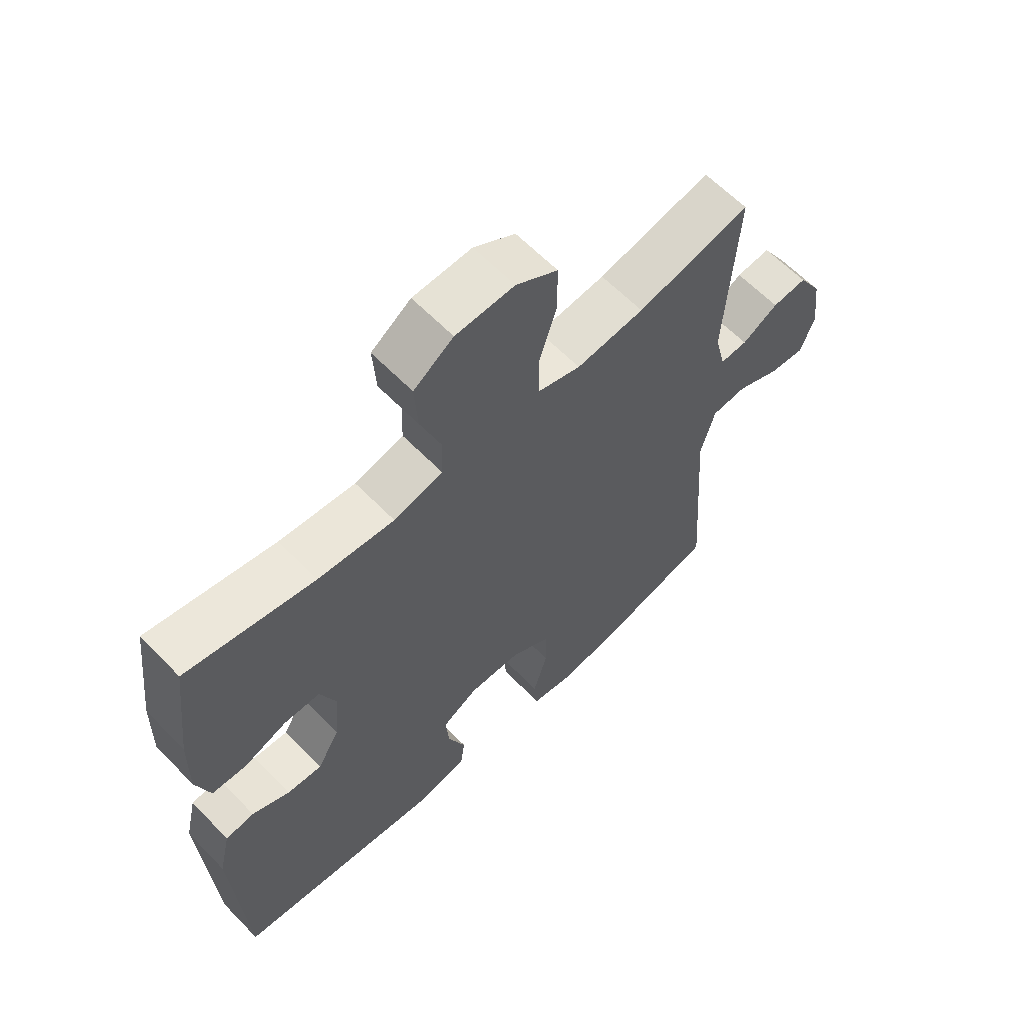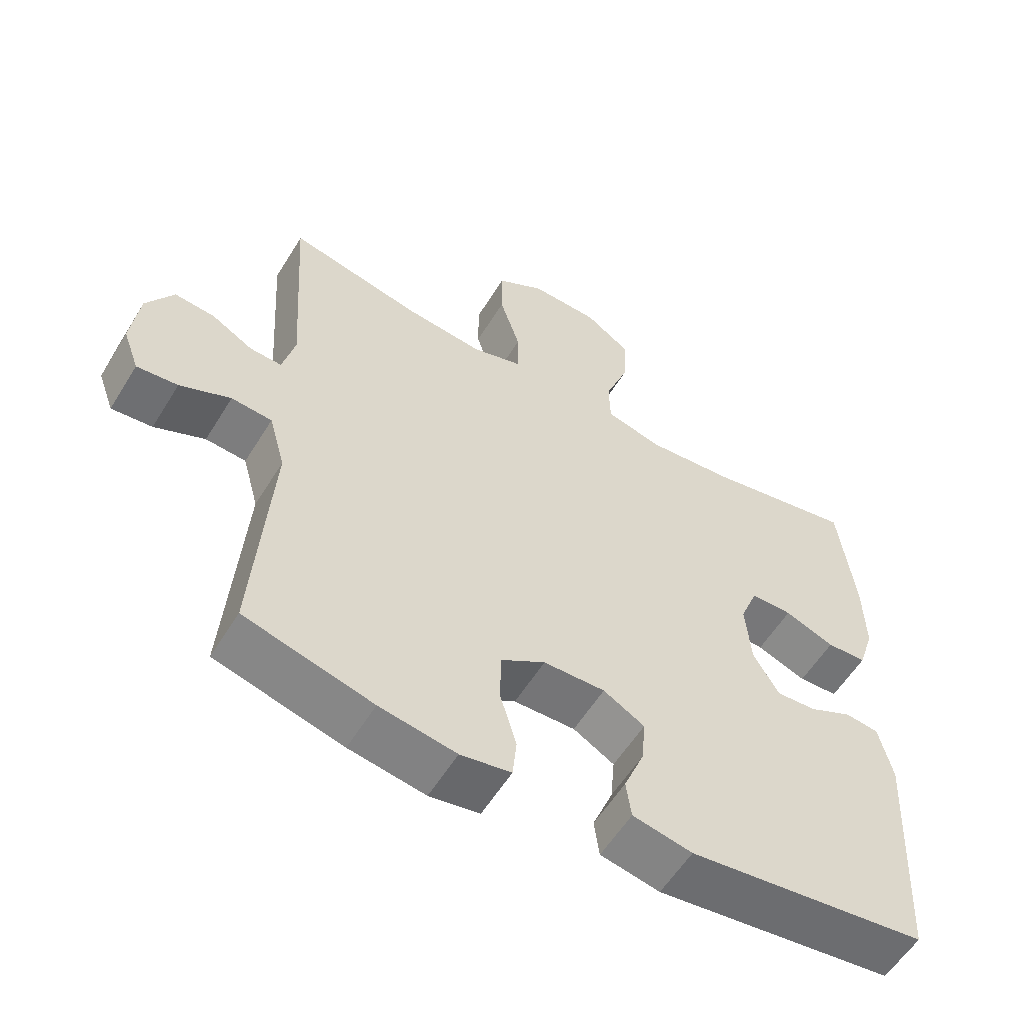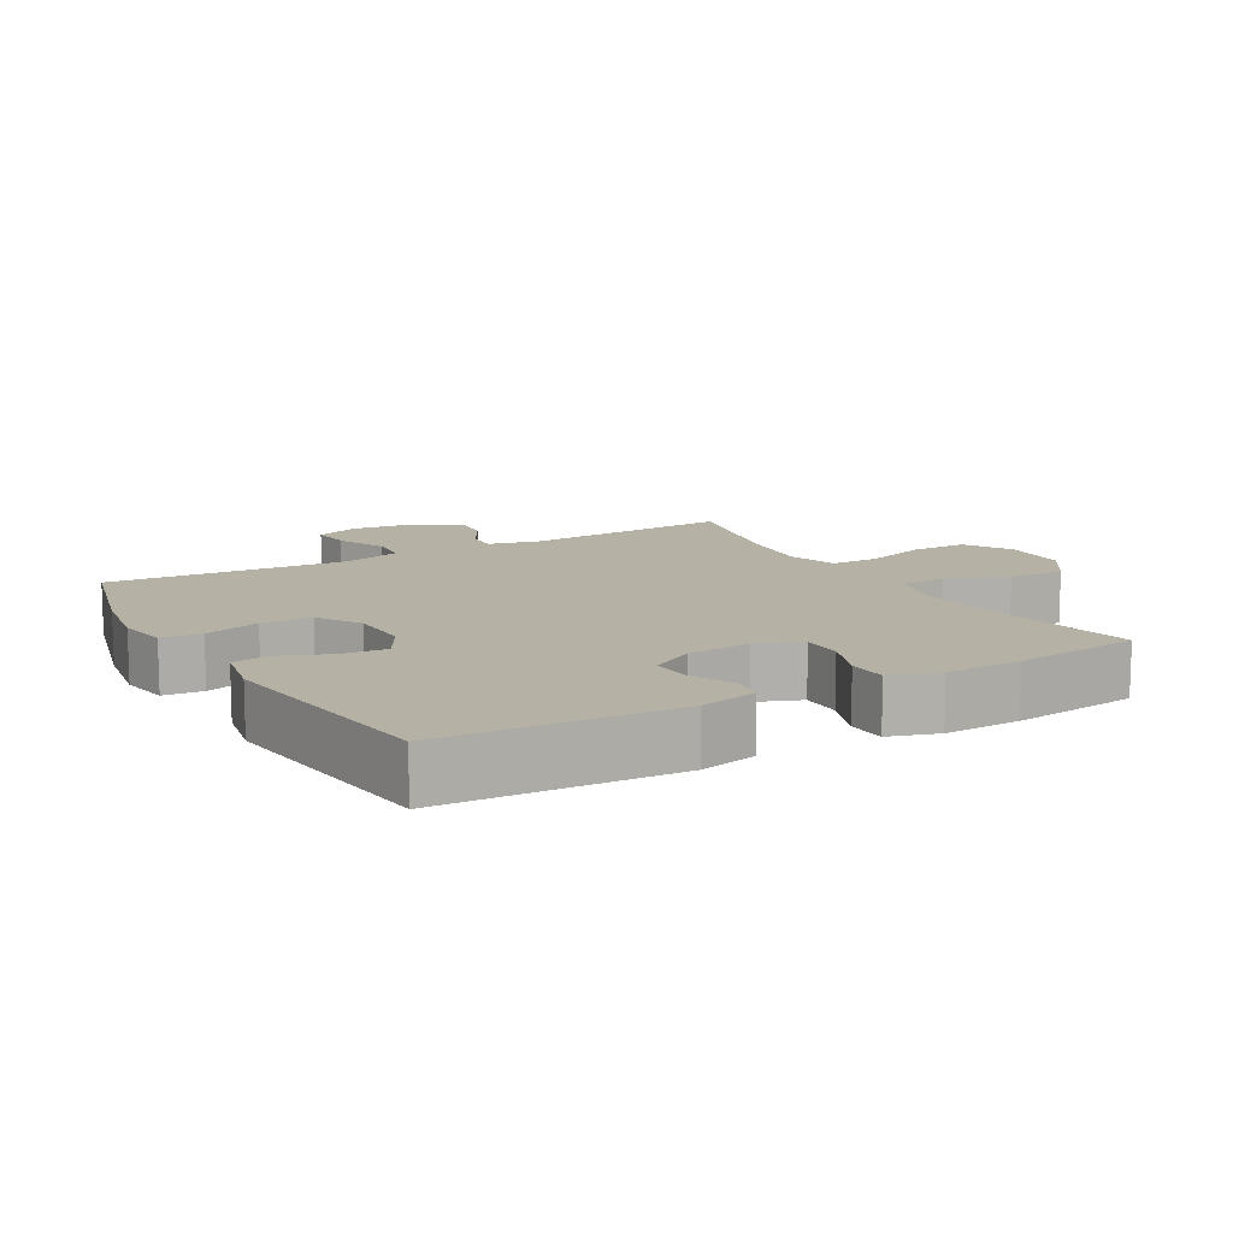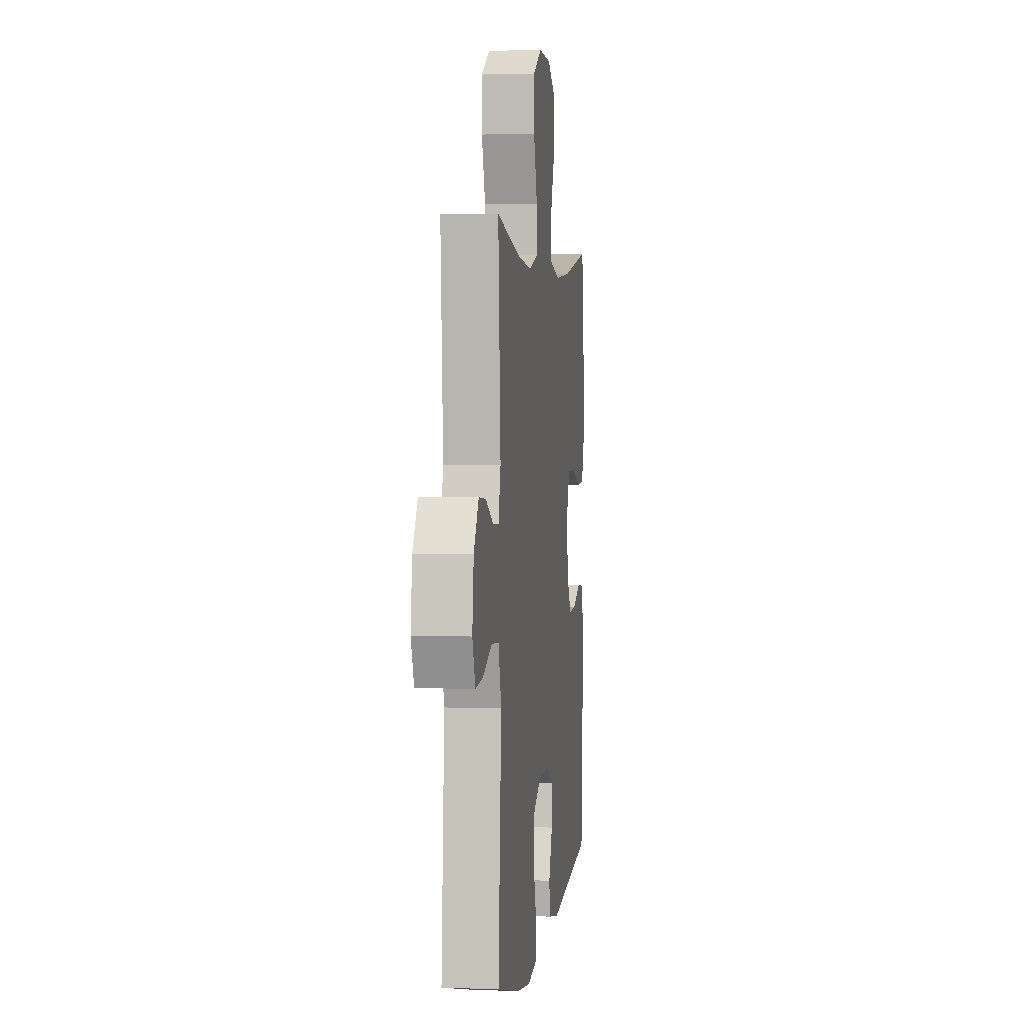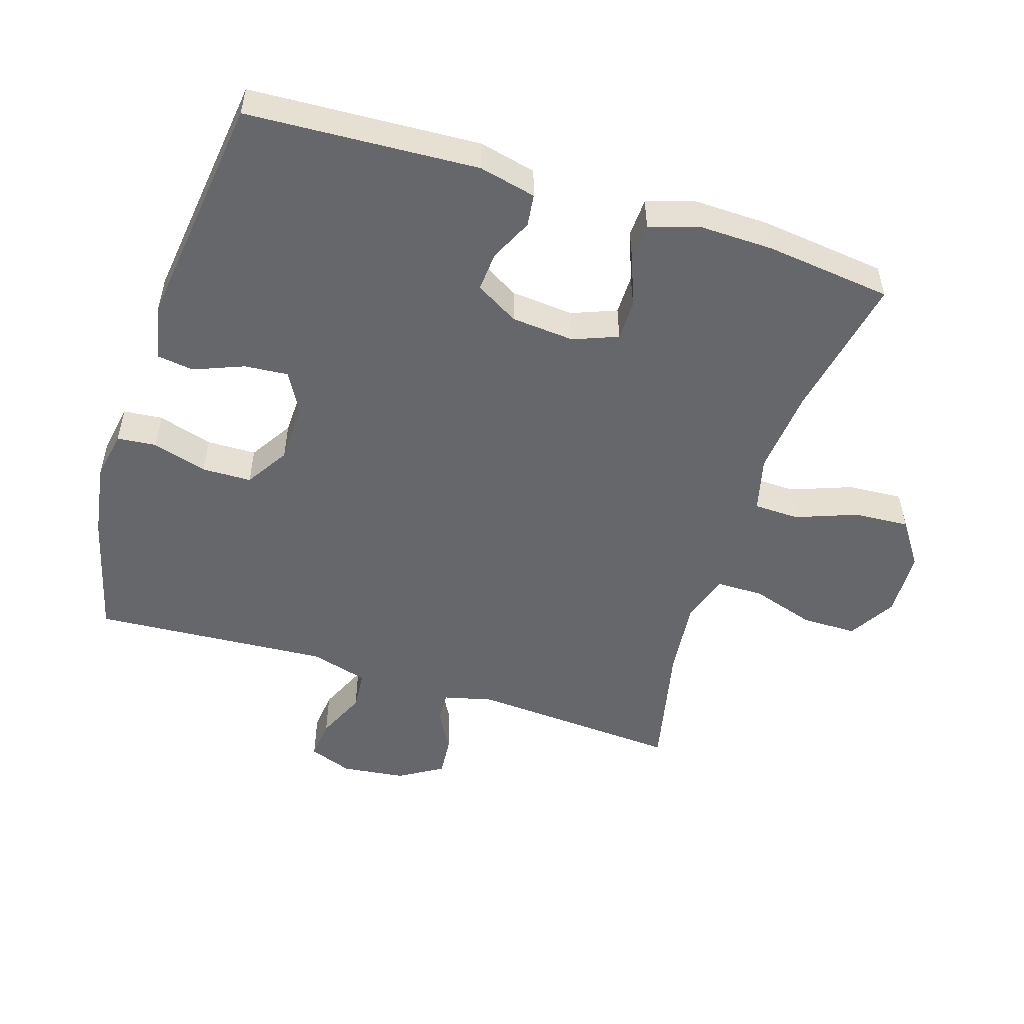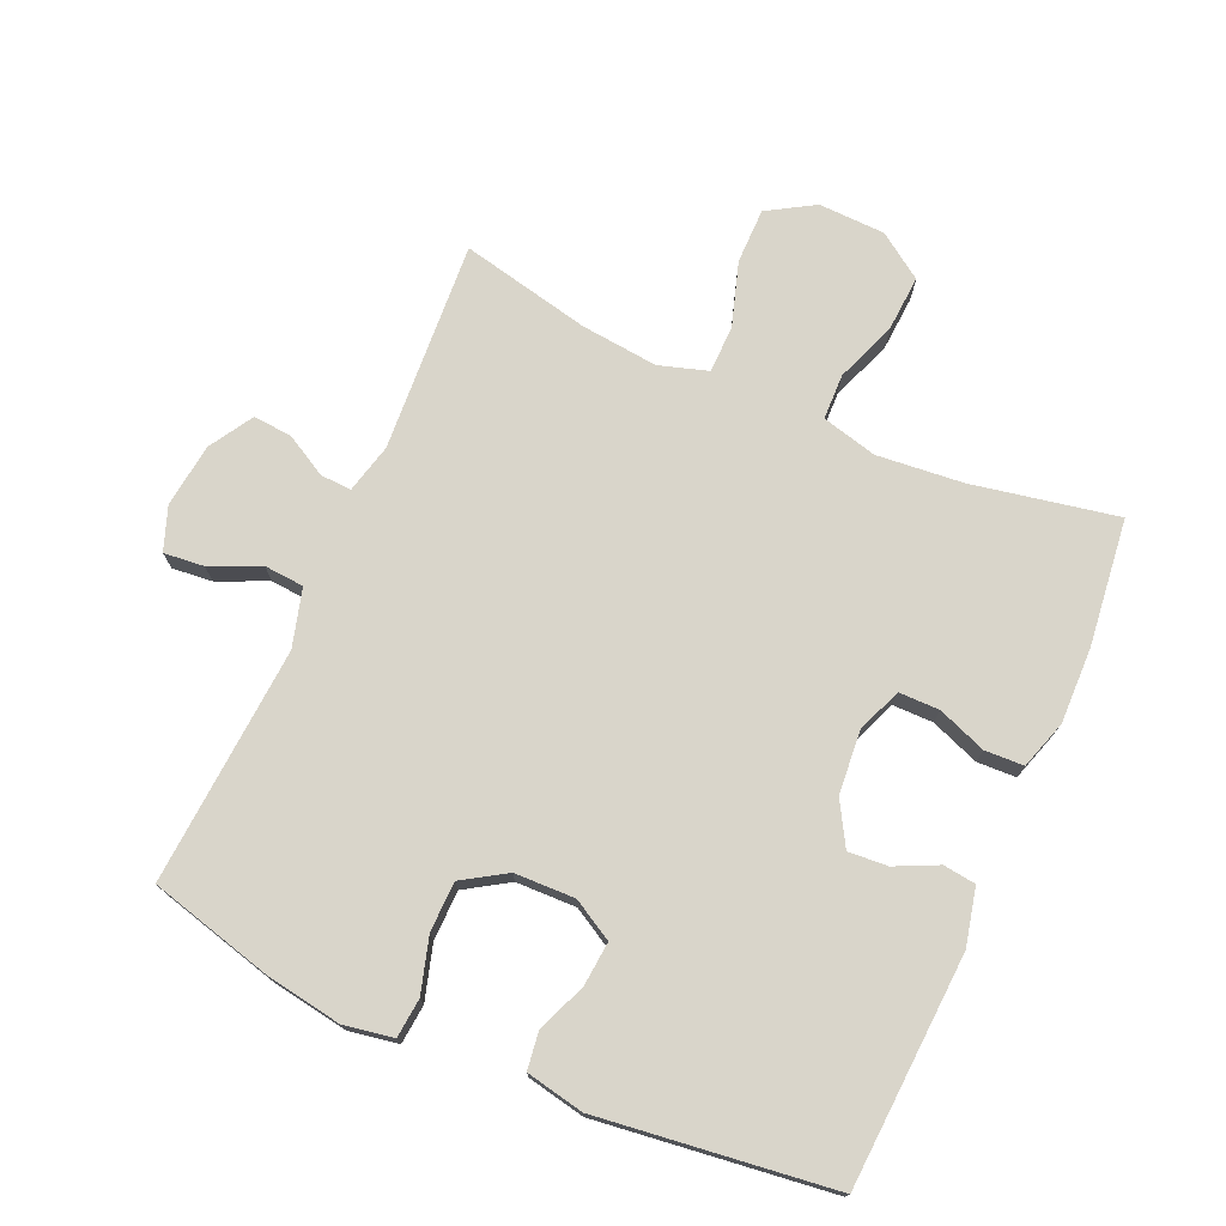
<metadata>
{"format":"obj","ext":"obj","renderer":"f3d","projection":"perspective","resolution":1024,"background":"white","views":[{"elev":61.9,"azim":-43.9,"up":"+Z"},{"elev":-57.3,"azim":148.7,"up":"+Z"},{"elev":12.0,"azim":-119.8,"up":"+Y"},{"elev":3.1,"azim":97.8,"up":"+Z"},{"elev":-52.1,"azim":-107.7,"up":"+Y"},{"elev":74.5,"azim":-156.2,"up":"+Y"}]}
</metadata>
<code>
o path132
v -0.5559 0.0375 0.2824
v -0.5583 0.0375 0.1669
v -0.5345 0.0375 0.09223
v -0.4751 0.0375 0.08969
v -0.4005 0.0375 0.118
v -0.3385 0.0375 0.1177
v -0.3115 0.0375 0.04941
v -0.3196 0.0375 -0.04735
v -0.3578 0.0375 -0.1131
v -0.4181 0.0375 -0.1089
v -0.4832 0.0375 -0.07807
v -0.5329 0.0375 -0.08437
v -0.5529 0.0375 -0.1717
v -0.5331 0.0375 -0.5257
v -0.1755 0.0375 -0.5701
v -0.08648 0.0375 -0.5524
v -0.07876 0.0375 -0.4956
v -0.1093 0.0375 -0.4197
v -0.1151 0.0375 -0.3525
v -0.0535 0.0375 -0.3173
v 0.03876 0.0375 -0.3197
v 0.1048 0.0375 -0.361
v 0.1066 0.0375 -0.437
v 0.0821 0.0375 -0.521
v 0.08791 0.0375 -0.5811
v 0.1634 0.0375 -0.5946
v 0.2779 0.0375 -0.5759
v 0.4688 0.0375 -0.5257
v 0.4432 0.0375 -0.1623
v 0.4677 0.0375 -0.07348
v 0.5286 0.0375 -0.06875
v 0.6044 0.0375 -0.1025
v 0.666 0.0375 -0.1087
v 0.6901 0.0375 -0.04248
v 0.6782 0.0375 0.05524
v 0.6376 0.0375 0.1221
v 0.5776 0.0375 0.1169
v 0.5147 0.0375 0.08163
v 0.4674 0.0375 0.07964
v 0.4487 0.0375 0.1549
v 0.4688 0.0375 0.476
v 0.271 0.0375 0.4325
v 0.1534 0.0375 0.4202
v 0.07821 0.0375 0.4433
v 0.07747 0.0375 0.5163
v 0.108 0.0375 0.6132
v 0.1078 0.0375 0.6979
v 0.03592 0.0375 0.7408
v -0.06577 0.0375 0.7375
v -0.1344 0.0375 0.69
v -0.1287 0.0375 0.6054
v -0.09351 0.0375 0.5118
v -0.09534 0.0375 0.4424
v -0.1801 0.0375 0.4209
v -0.3119 0.0375 0.4334
v -0.5331 0.0375 0.476
v -0.5559 -0.0375 0.2824
v -0.5583 -0.0375 0.1669
v -0.5345 -0.0375 0.09223
v -0.4751 -0.0375 0.08969
v -0.4005 -0.0375 0.118
v -0.3385 -0.0375 0.1177
v -0.3115 -0.0375 0.04941
v -0.3196 -0.0375 -0.04735
v -0.3578 -0.0375 -0.1131
v -0.4181 -0.0375 -0.1089
v -0.4832 -0.0375 -0.07807
v -0.5329 -0.0375 -0.08437
v -0.5529 -0.0375 -0.1717
v -0.5331 -0.0375 -0.5257
v -0.1755 -0.0375 -0.5701
v -0.08648 -0.0375 -0.5524
v -0.07876 -0.0375 -0.4956
v -0.1093 -0.0375 -0.4197
v -0.1151 -0.0375 -0.3525
v -0.0535 -0.0375 -0.3173
v 0.03876 -0.0375 -0.3197
v 0.1048 -0.0375 -0.361
v 0.1066 -0.0375 -0.437
v 0.0821 -0.0375 -0.521
v 0.08791 -0.0375 -0.5811
v 0.1634 -0.0375 -0.5946
v 0.2779 -0.0375 -0.5759
v 0.4688 -0.0375 -0.5257
v 0.4432 -0.0375 -0.1623
v 0.4677 -0.0375 -0.07348
v 0.5286 -0.0375 -0.06875
v 0.6044 -0.0375 -0.1025
v 0.666 -0.0375 -0.1087
v 0.6901 -0.0375 -0.04248
v 0.6782 -0.0375 0.05524
v 0.6376 -0.0375 0.1221
v 0.5776 -0.0375 0.1169
v 0.5147 -0.0375 0.08163
v 0.4674 -0.0375 0.07964
v 0.4487 -0.0375 0.1549
v 0.4688 -0.0375 0.476
v 0.271 -0.0375 0.4325
v 0.1534 -0.0375 0.4202
v 0.07821 -0.0375 0.4433
v 0.07747 -0.0375 0.5163
v 0.108 -0.0375 0.6132
v 0.1078 -0.0375 0.6979
v 0.03592 -0.0375 0.7408
v -0.06577 -0.0375 0.7375
v -0.1344 -0.0375 0.69
v -0.1287 -0.0375 0.6054
v -0.09351 -0.0375 0.5118
v -0.09534 -0.0375 0.4424
v -0.1801 -0.0375 0.4209
v -0.3119 -0.0375 0.4334
v -0.5331 -0.0375 0.476
v 0.1078 0.0375 0.6979
v 0.03592 0.0375 0.7408
v -0.06577 0.0375 0.7375
v -0.1344 0.0375 0.69
v 0.108 0.0375 0.6132
v -0.1287 0.0375 0.6054
v 0.07747 0.0375 0.5163
v -0.09351 0.0375 0.5118
v 0.07821 0.0375 0.4433
v 0.07821 0.0375 0.4433
v -0.09534 0.0375 0.4424
v -0.09534 0.0375 0.4424
v -0.3119 0.0375 0.4334
v -0.5331 0.0375 0.476
v -0.5331 0.0375 0.476
v 0.4688 0.0375 0.476
v 0.4688 0.0375 0.476
v 0.271 0.0375 0.4325
v 0.1534 0.0375 0.4202
v -0.1801 0.0375 0.4209
v -0.5559 0.0375 0.2824
v -0.5583 0.0375 0.1669
v 0.4487 0.0375 0.1549
v -0.5345 0.0375 0.09223
v -0.5345 0.0375 0.09223
v 0.4674 0.0375 0.07964
v 0.4674 0.0375 0.07964
v -0.4005 0.0375 0.118
v -0.3385 0.0375 0.1177
v -0.3385 0.0375 0.1177
v 0.6782 0.0375 0.05524
v 0.6376 0.0375 0.1221
v 0.6376 0.0375 0.1221
v 0.5776 0.0375 0.1169
v -0.4751 0.0375 0.08969
v -0.3115 0.0375 0.04941
v 0.5147 0.0375 0.08163
v 0.6901 0.0375 -0.04248
v -0.3196 0.0375 -0.04735
v 0.666 0.0375 -0.1087
v 0.666 0.0375 -0.1087
v -0.3578 0.0375 -0.1131
v -0.3578 0.0375 -0.1131
v 0.6044 0.0375 -0.1025
v 0.5286 0.0375 -0.06875
v 0.4677 0.0375 -0.07348
v 0.4677 0.0375 -0.07348
v 0.4432 0.0375 -0.1623
v -0.4181 0.0375 -0.1089
v -0.4832 0.0375 -0.07807
v -0.5329 0.0375 -0.08437
v -0.5329 0.0375 -0.08437
v -0.5529 0.0375 -0.1717
v -0.0535 0.0375 -0.3173
v 0.03876 0.0375 -0.3197
v -0.1151 0.0375 -0.3525
v -0.1151 0.0375 -0.3525
v 0.1048 0.0375 -0.361
v -0.1093 0.0375 -0.4197
v 0.1066 0.0375 -0.437
v -0.07876 0.0375 -0.4956
v 0.4688 0.0375 -0.5257
v 0.4688 0.0375 -0.5257
v 0.0821 0.0375 -0.521
v -0.08648 0.0375 -0.5524
v -0.08648 0.0375 -0.5524
v -0.5331 0.0375 -0.5257
v -0.5331 0.0375 -0.5257
v 0.08791 0.0375 -0.5811
v 0.08791 0.0375 -0.5811
v 0.2779 0.0375 -0.5759
v -0.1755 0.0375 -0.5701
v 0.1634 0.0375 -0.5946
v 0.1078 -0.0375 0.6979
v 0.03592 -0.0375 0.7408
v -0.06577 -0.0375 0.7375
v -0.1344 -0.0375 0.69
v 0.108 -0.0375 0.6132
v -0.1287 -0.0375 0.6054
v 0.07747 -0.0375 0.5163
v -0.09351 -0.0375 0.5118
v 0.07821 -0.0375 0.4433
v 0.07821 -0.0375 0.4433
v -0.09534 -0.0375 0.4424
v -0.09534 -0.0375 0.4424
v -0.3119 -0.0375 0.4334
v -0.5331 -0.0375 0.476
v -0.5331 -0.0375 0.476
v 0.4688 -0.0375 0.476
v 0.4688 -0.0375 0.476
v 0.271 -0.0375 0.4325
v 0.1534 -0.0375 0.4202
v -0.1801 -0.0375 0.4209
v -0.5559 -0.0375 0.2824
v -0.5583 -0.0375 0.1669
v 0.4487 -0.0375 0.1549
v -0.5345 -0.0375 0.09223
v -0.5345 -0.0375 0.09223
v 0.4674 -0.0375 0.07964
v 0.4674 -0.0375 0.07964
v -0.4005 -0.0375 0.118
v -0.3385 -0.0375 0.1177
v -0.3385 -0.0375 0.1177
v 0.6782 -0.0375 0.05524
v 0.6376 -0.0375 0.1221
v 0.6376 -0.0375 0.1221
v 0.5776 -0.0375 0.1169
v -0.4751 -0.0375 0.08969
v -0.3115 -0.0375 0.04941
v 0.5147 -0.0375 0.08163
v 0.6901 -0.0375 -0.04248
v -0.3196 -0.0375 -0.04735
v 0.666 -0.0375 -0.1087
v 0.666 -0.0375 -0.1087
v -0.3578 -0.0375 -0.1131
v -0.3578 -0.0375 -0.1131
v 0.6044 -0.0375 -0.1025
v 0.5286 -0.0375 -0.06875
v 0.4677 -0.0375 -0.07348
v 0.4677 -0.0375 -0.07348
v 0.4432 -0.0375 -0.1623
v -0.4181 -0.0375 -0.1089
v -0.4832 -0.0375 -0.07807
v -0.5329 -0.0375 -0.08437
v -0.5329 -0.0375 -0.08437
v -0.5529 -0.0375 -0.1717
v -0.0535 -0.0375 -0.3173
v 0.03876 -0.0375 -0.3197
v -0.1151 -0.0375 -0.3525
v -0.1151 -0.0375 -0.3525
v 0.1048 -0.0375 -0.361
v -0.1093 -0.0375 -0.4197
v 0.1066 -0.0375 -0.437
v -0.07876 -0.0375 -0.4956
v 0.4688 -0.0375 -0.5257
v 0.4688 -0.0375 -0.5257
v 0.0821 -0.0375 -0.521
v -0.08648 -0.0375 -0.5524
v -0.08648 -0.0375 -0.5524
v -0.5331 -0.0375 -0.5257
v -0.5331 -0.0375 -0.5257
v 0.08791 -0.0375 -0.5811
v 0.08791 -0.0375 -0.5811
v 0.2779 -0.0375 -0.5759
v -0.1755 -0.0375 -0.5701
v 0.1634 -0.0375 -0.5946
f 230 229 223
f 190 191 192
f 240 233 231
f 233 243 247
f 247 243 256
f 214 198 213
f 189 191 188
f 241 252 244
f 234 235 238
f 240 243 233
f 239 224 241
f 258 245 249
f 211 230 222
f 198 214 205
f 222 216 219
f 246 257 250
f 256 245 258
f 193 196 194
f 244 257 246
f 206 198 199
f 216 230 223
f 252 241 227
f 219 216 217
f 207 213 206
f 192 193 194
f 243 245 256
f 187 191 190
f 258 249 254
f 238 227 234
f 204 221 240
f 227 238 252
f 205 221 196
f 196 221 194
f 213 207 220
f 238 235 236
f 220 207 209
f 188 191 187
f 240 231 211
f 206 213 198
f 221 224 239
f 224 227 241
f 257 244 252
f 186 187 190
f 191 193 192
f 240 221 239
f 204 240 208
f 205 214 221
f 203 204 208
f 208 240 211
f 223 229 225
f 211 231 230
f 222 230 216
f 194 221 204
f 203 208 201
f 47 48 104 103
f 48 49 105 104
f 49 50 106 105
f 46 47 103 102
f 50 51 107 106
f 45 46 102 101
f 51 52 108 107
f 122 45 101 195
f 52 124 197 108
f 55 127 200 111
f 129 42 98 202
f 43 44 100 99
f 53 54 110 109
f 54 55 111 110
f 42 43 99 98
f 56 1 57 112
f 1 2 58 57
f 40 41 97 96
f 2 137 210 58
f 139 40 96 212
f 5 142 215 61
f 35 145 218 91
f 36 37 93 92
f 4 5 61 60
f 3 4 60 59
f 6 7 63 62
f 37 38 94 93
f 38 39 95 94
f 34 35 91 90
f 7 8 64 63
f 153 34 90 226
f 8 155 228 64
f 32 33 89 88
f 31 32 88 87
f 159 31 87 232
f 29 30 86 85
f 10 11 67 66
f 11 164 237 67
f 12 13 69 68
f 9 10 66 65
f 20 21 77 76
f 169 20 76 242
f 21 22 78 77
f 18 19 75 74
f 22 23 79 78
f 17 18 74 73
f 175 29 85 248
f 23 24 80 79
f 178 17 73 251
f 13 180 253 69
f 24 182 255 80
f 27 28 84 83
f 15 16 72 71
f 14 15 71 70
f 26 27 83 82
f 25 26 82 81
f 157 150 156
f 117 119 118
f 167 158 160
f 160 174 170
f 174 183 170
f 141 140 125
f 116 115 118
f 168 171 179
f 161 165 162
f 167 160 170
f 166 168 151
f 185 176 172
f 138 149 157
f 125 132 141
f 149 146 143
f 173 177 184
f 183 185 172
f 120 121 123
f 171 173 184
f 133 126 125
f 143 150 157
f 179 154 168
f 146 144 143
f 134 133 140
f 119 121 120
f 170 183 172
f 114 117 118
f 185 181 176
f 165 161 154
f 131 167 148
f 154 179 165
f 132 123 148
f 123 121 148
f 140 147 134
f 165 163 162
f 147 136 134
f 115 114 118
f 167 138 158
f 133 125 140
f 148 166 151
f 151 168 154
f 184 179 171
f 113 117 114
f 118 119 120
f 167 166 148
f 131 135 167
f 132 148 141
f 130 135 131
f 135 138 167
f 150 152 156
f 138 157 158
f 149 143 157
f 121 131 148
f 130 128 135

</code>
